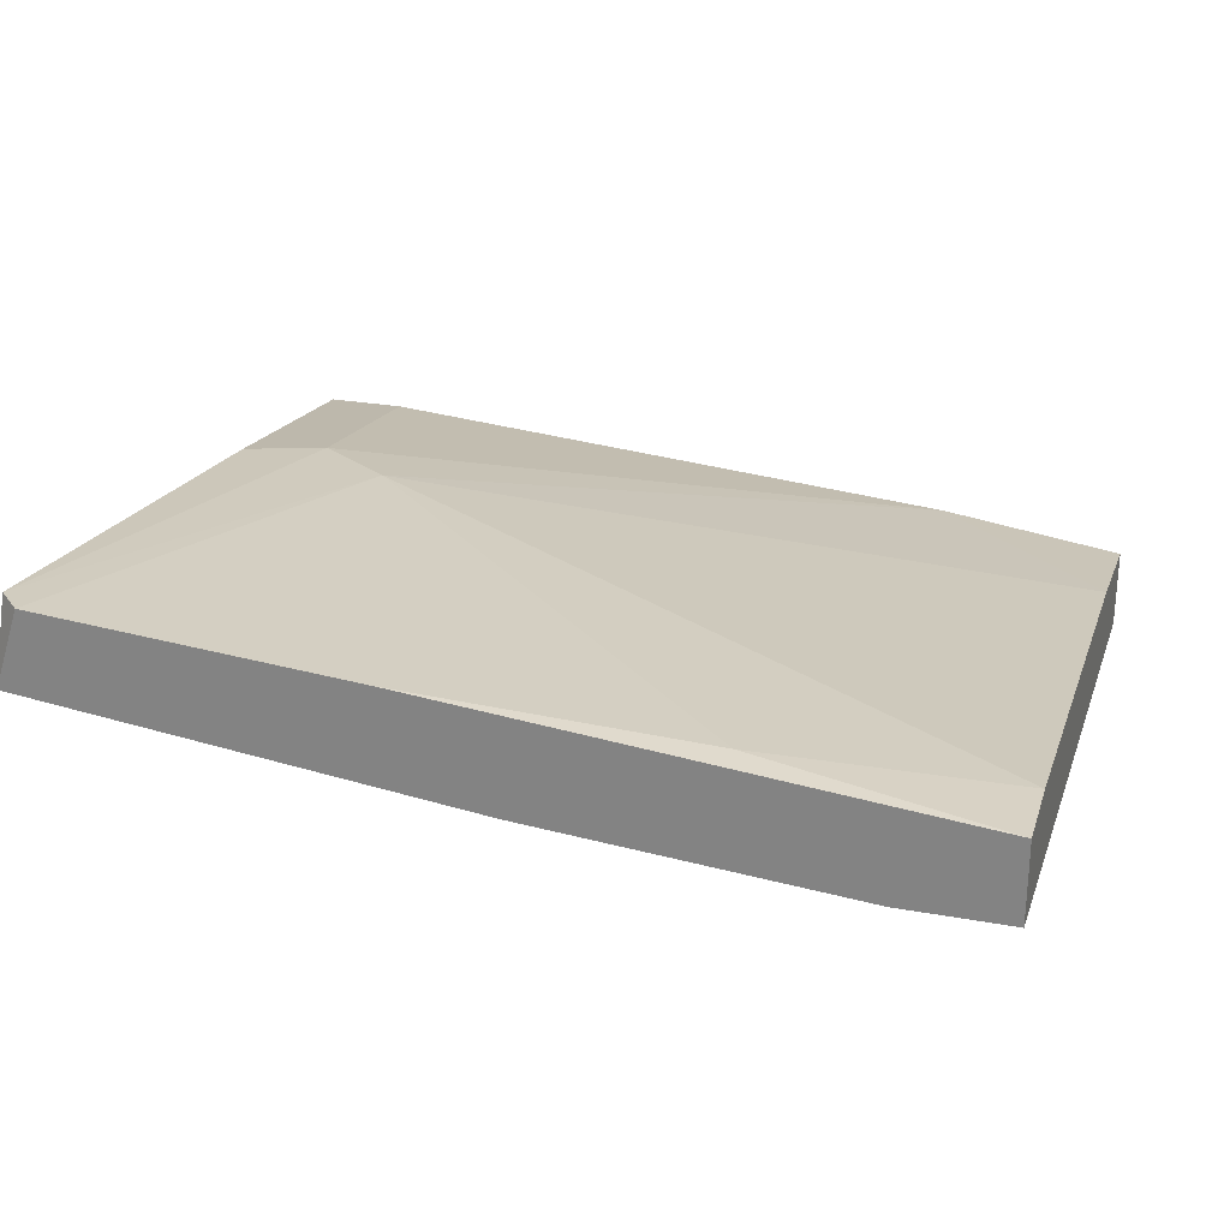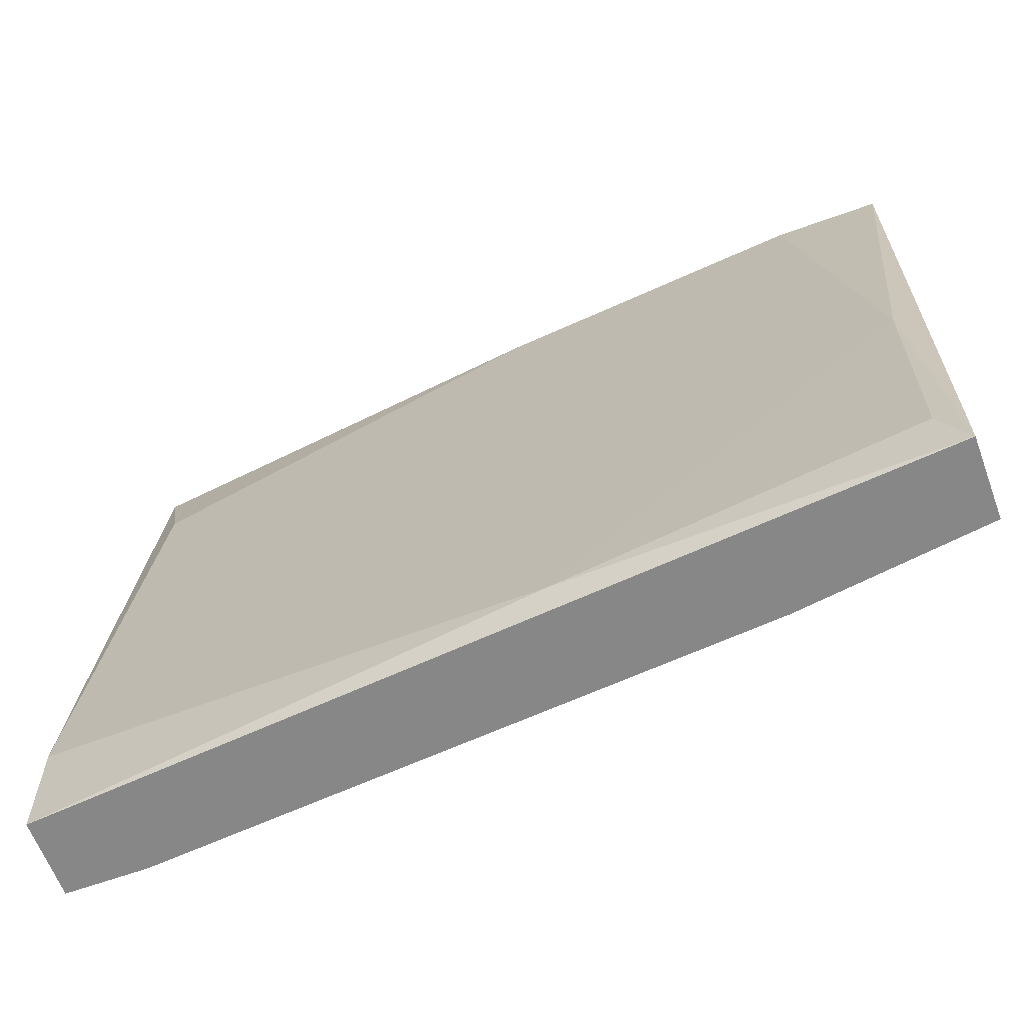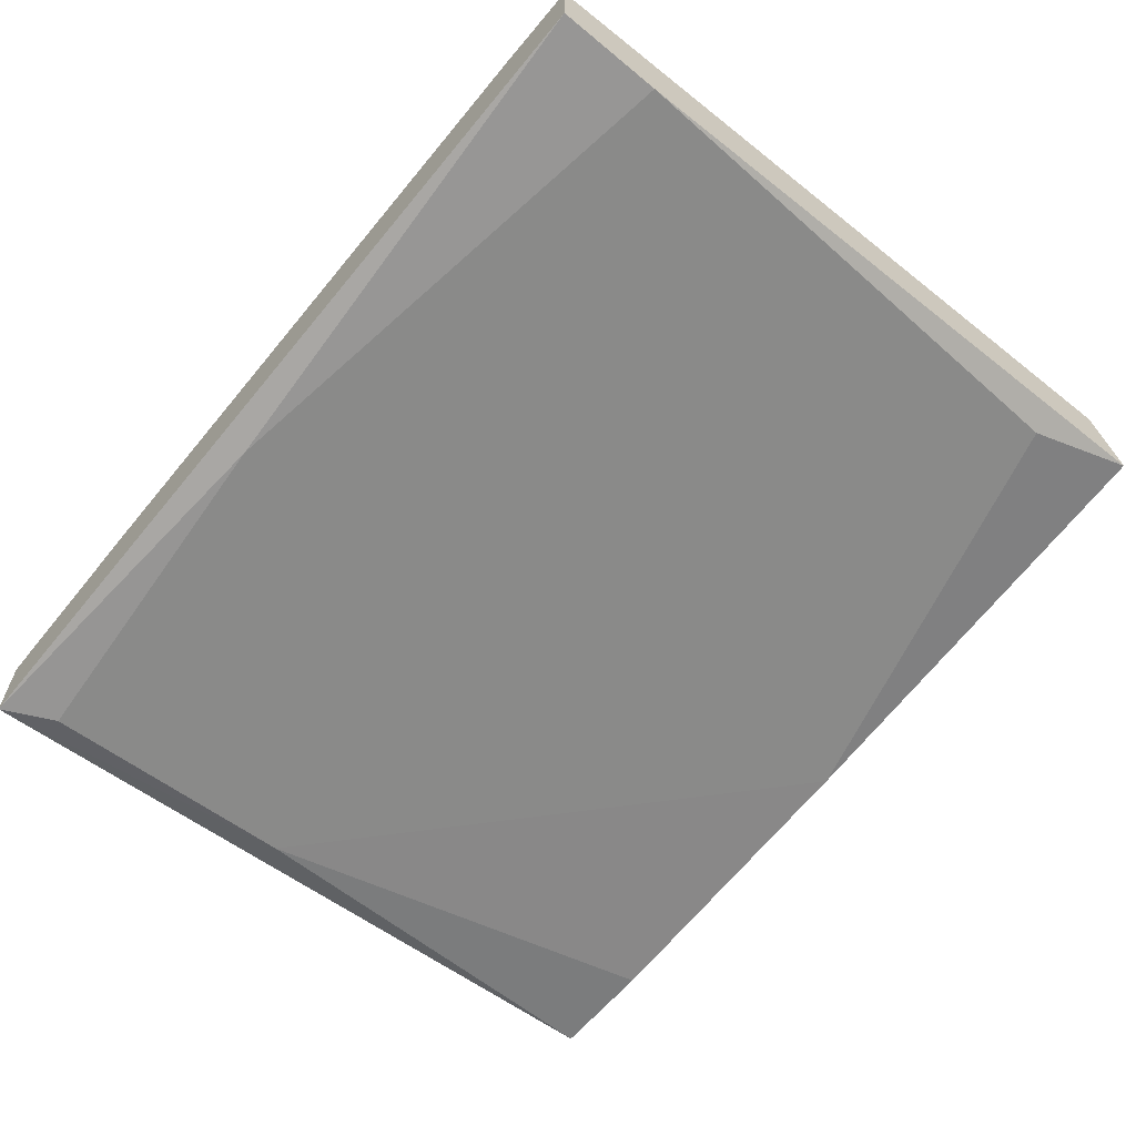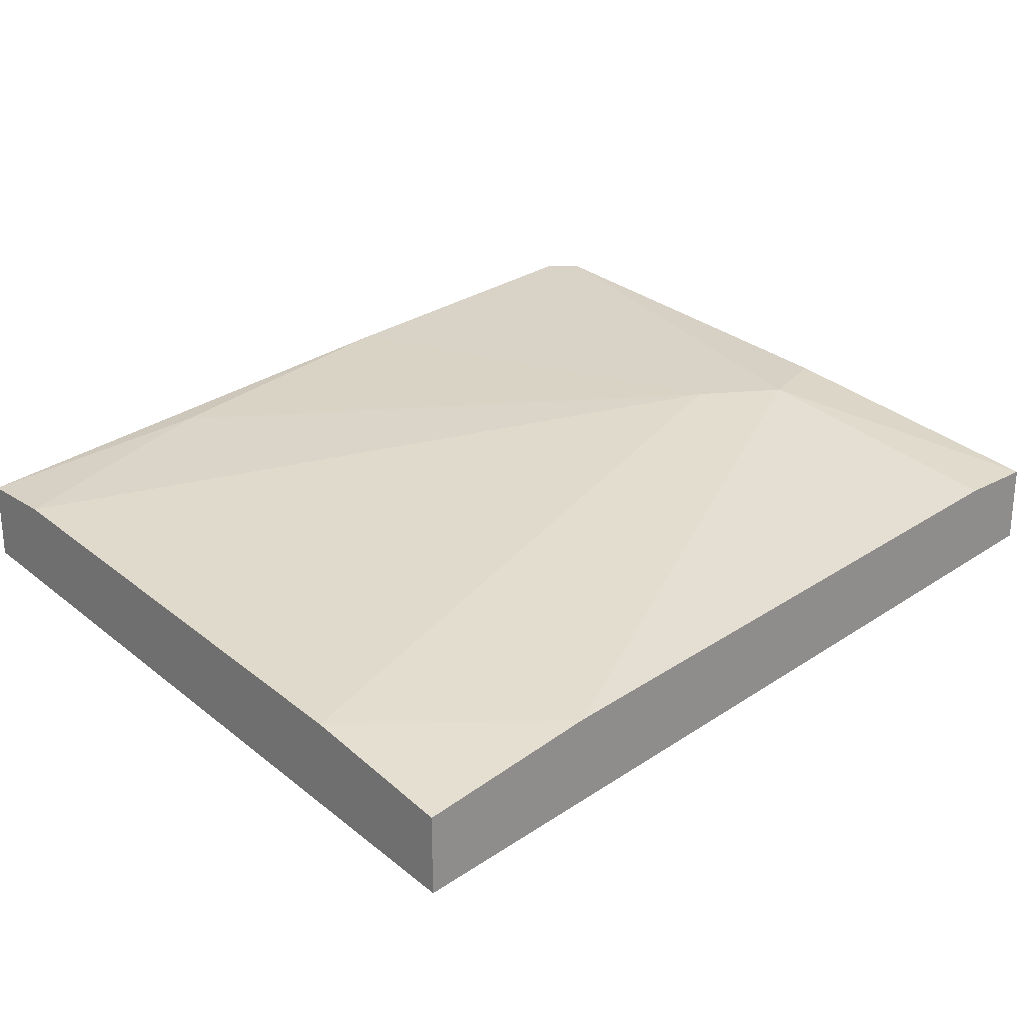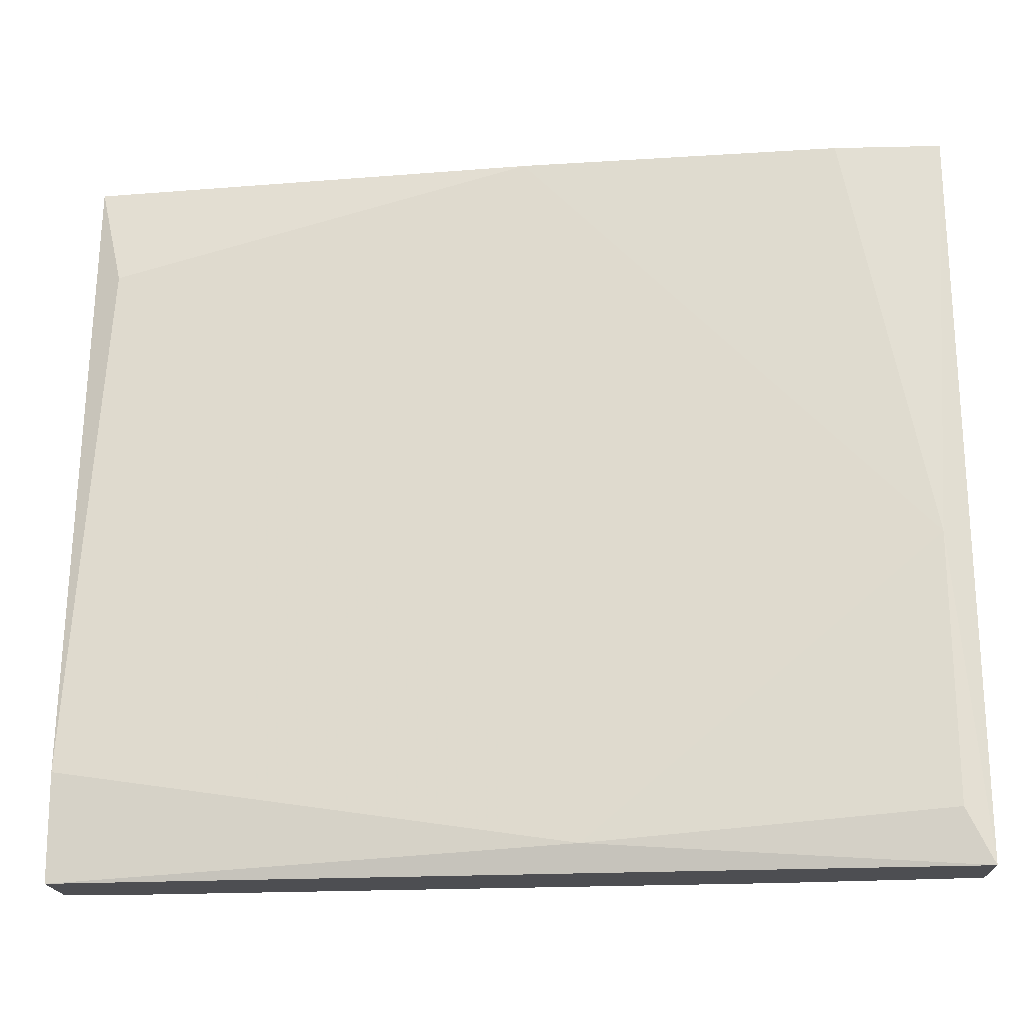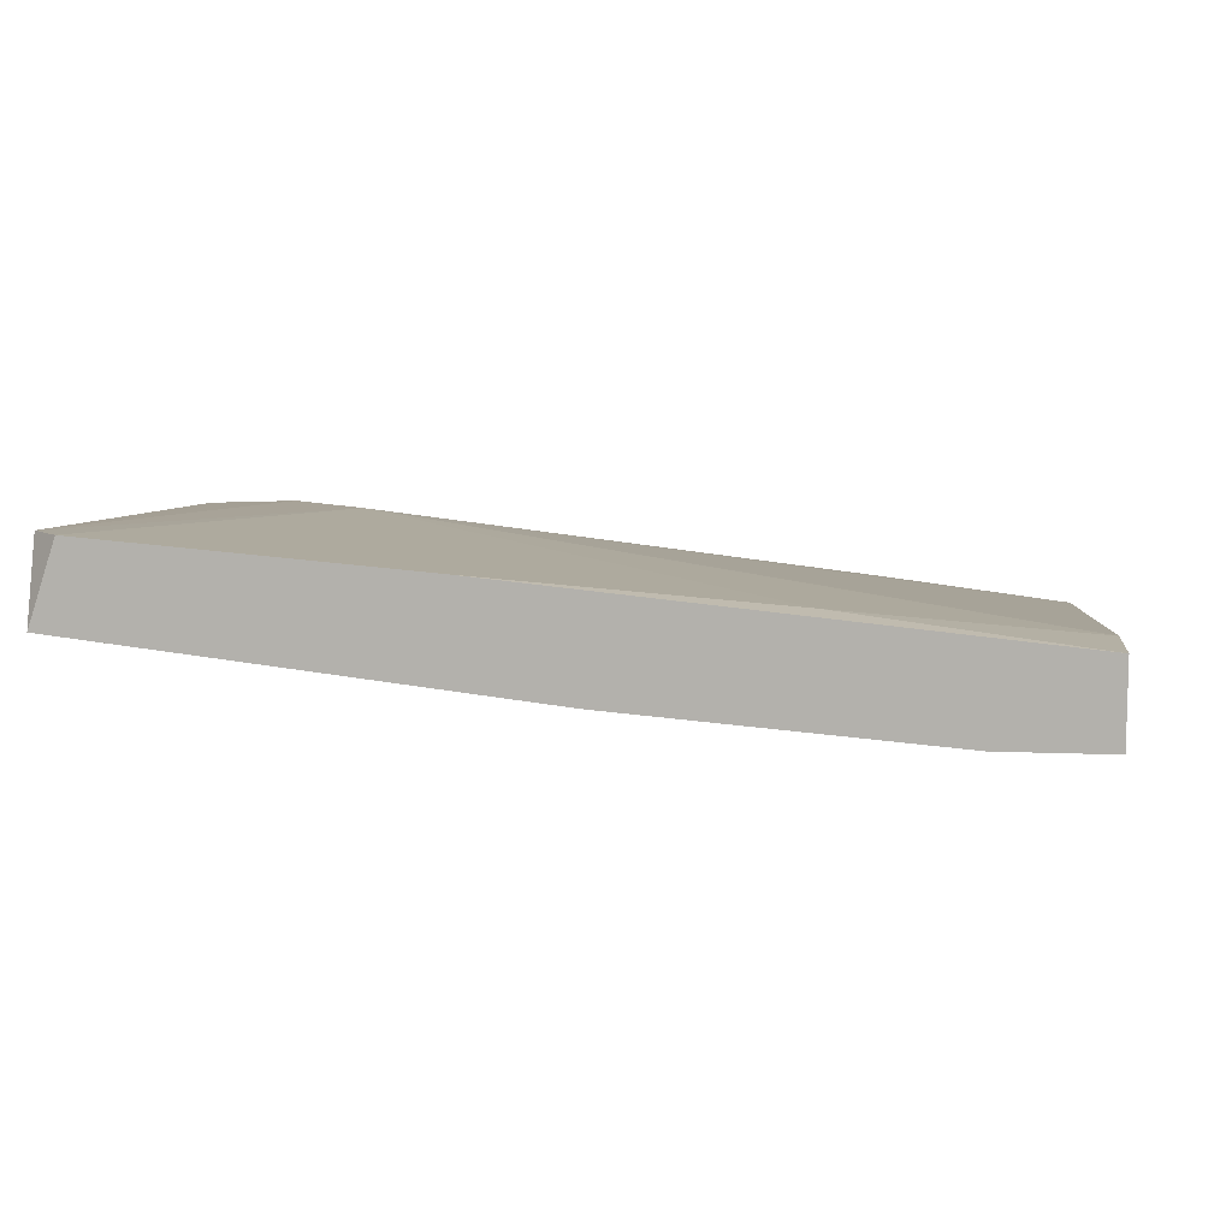
<metadata>
{"format":"obj","ext":"obj","renderer":"f3d","projection":"perspective","resolution":1024,"background":"white","views":[{"elev":25.3,"azim":16.4,"up":"+Y"},{"elev":-62.3,"azim":20.2,"up":"+Z"},{"elev":-62.9,"azim":-130.0,"up":"+Y"},{"elev":24.2,"azim":137.4,"up":"+Y"},{"elev":-17.1,"azim":2.7,"up":"+Z"},{"elev":9.4,"azim":6.3,"up":"+Y"}]}
</metadata>
<code>
v 0.000448 -0.02228 0.01855
v 0.000448 -0.02367 0.00462
v -0.03854 -0.01253 0.01577
v -0.003732 -0.01949 0.04083
v -0.03994 -0.01532 0.001833
v -0.04272 -0.01671 0.03526
v -0.04272 -0.01253 0.01716
v -0.04272 -0.01114 0.04083
v -0.04411 -0.01114 0.03944
v 0.001842 -0.0181 0.01019
v 0.001842 -0.01532 0.03665
v 0.001842 -0.01532 0.04083
v 0.001842 -0.02367 0.001833
v 0.001842 -0.01949 0.001833
v 0.001842 -0.01949 0.04083
v -0.01766 -0.02228 0.003227
v -0.03436 -0.01253 0.01855
v -0.02045 -0.0181 0.04083
v -0.007911 -0.0181 0.001833
v -0.04412 -0.01532 0.001833
v -0.04412 -0.01532 0.04083
v -0.04412 -0.01949 0.001833
v -0.04412 -0.01949 0.007406
v -0.02601 -0.01253 0.04083
v -0.0107 -0.01392 0.03944
f 17 24 25
f 22 19 13
f 22 23 21
f 4 12 21
f 19 22 20
f 22 21 20
f 21 9 20
f 12 13 10
f 12 4 15
f 13 12 15
f 21 23 6
f 3 9 17
f 19 3 17
f 10 19 17
f 10 17 11
f 12 10 11
f 21 12 24
f 13 19 14
f 10 13 14
f 19 10 14
f 15 4 1
f 13 15 1
f 2 13 1
f 9 3 7
f 20 9 7
f 3 20 7
f 3 19 5
f 19 20 5
f 20 3 5
f 23 22 16
f 22 13 16
f 13 2 16
f 6 23 16
f 2 1 16
f 16 1 18
f 4 21 18
f 21 6 18
f 1 4 18
f 6 16 18
f 9 21 8
f 17 9 8
f 21 24 8
f 24 17 8
f 11 17 25
f 12 11 25
f 24 12 25

</code>
